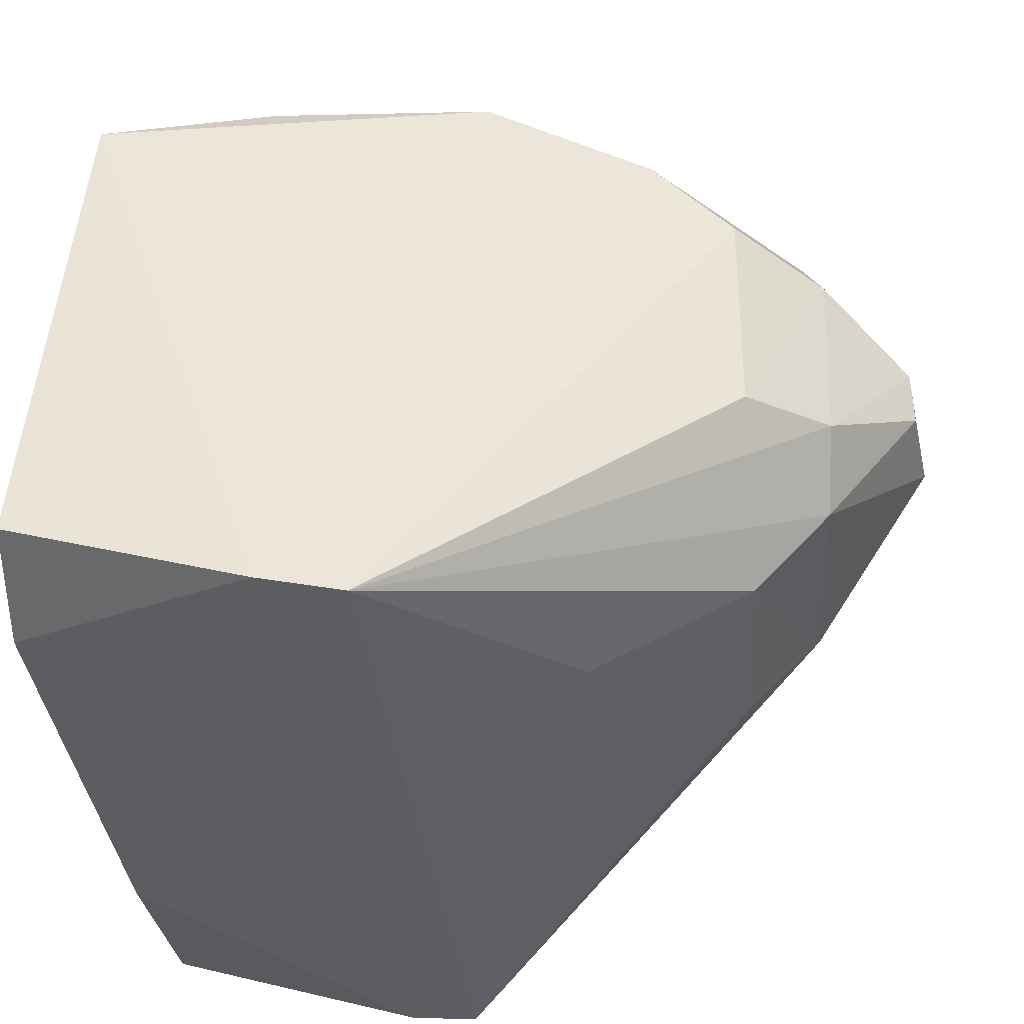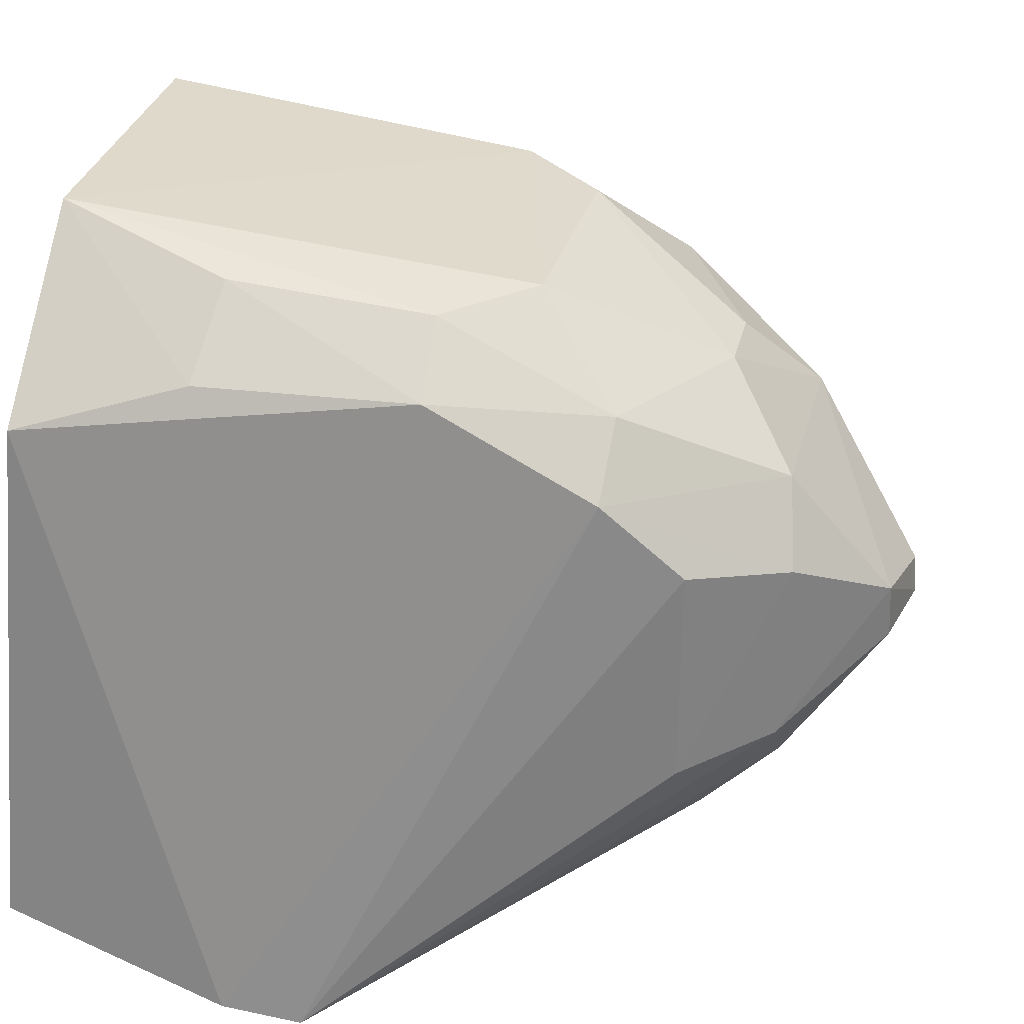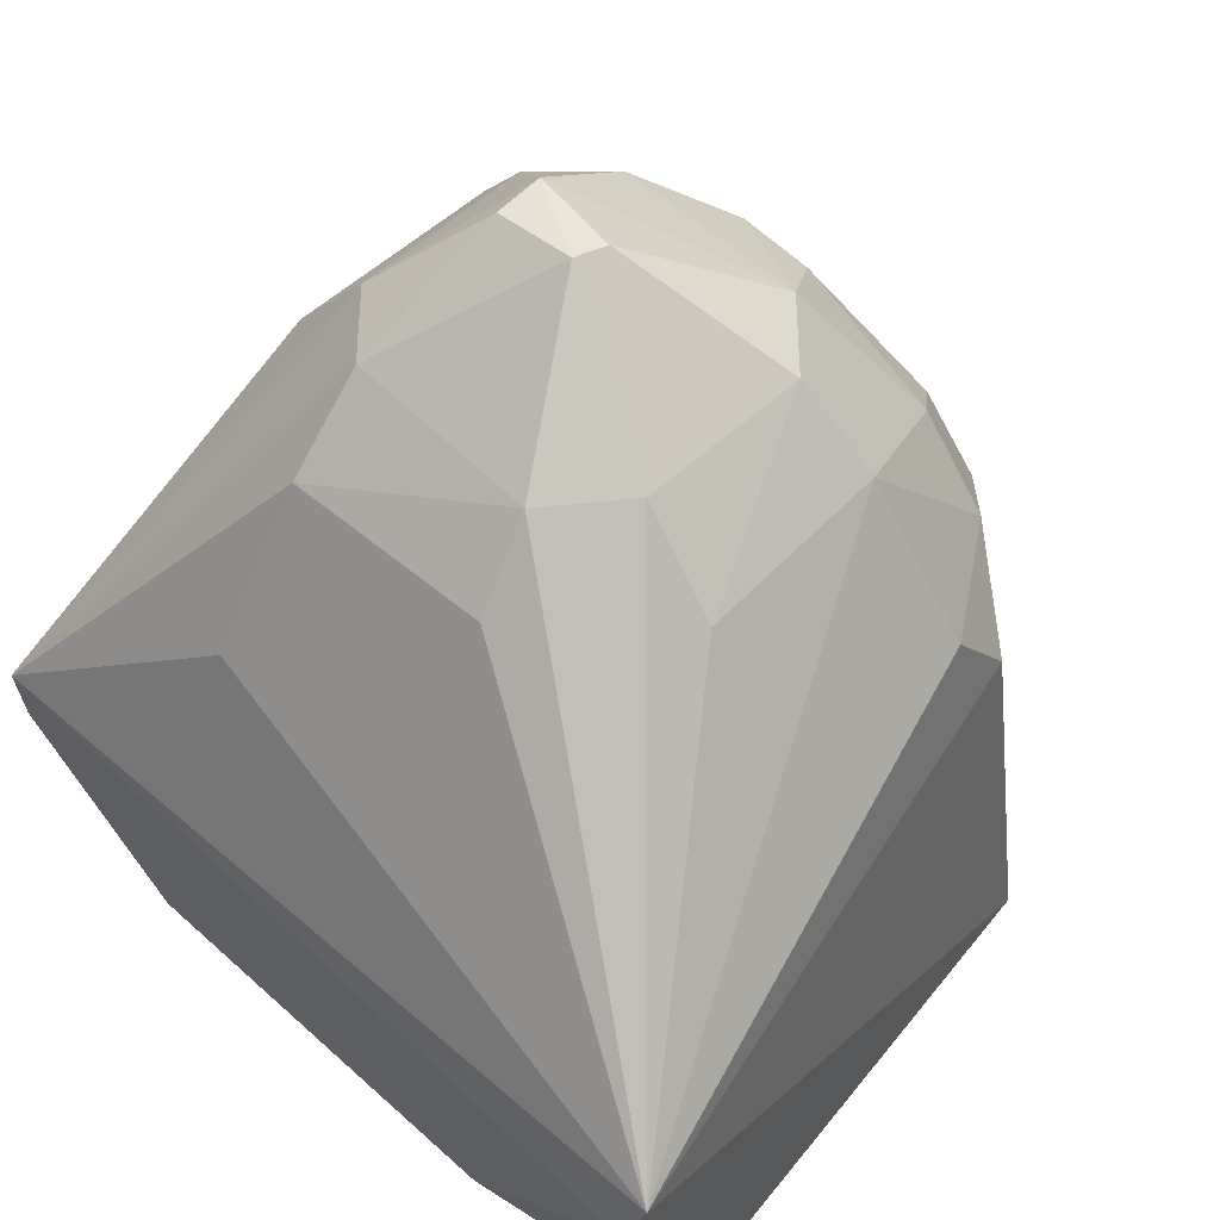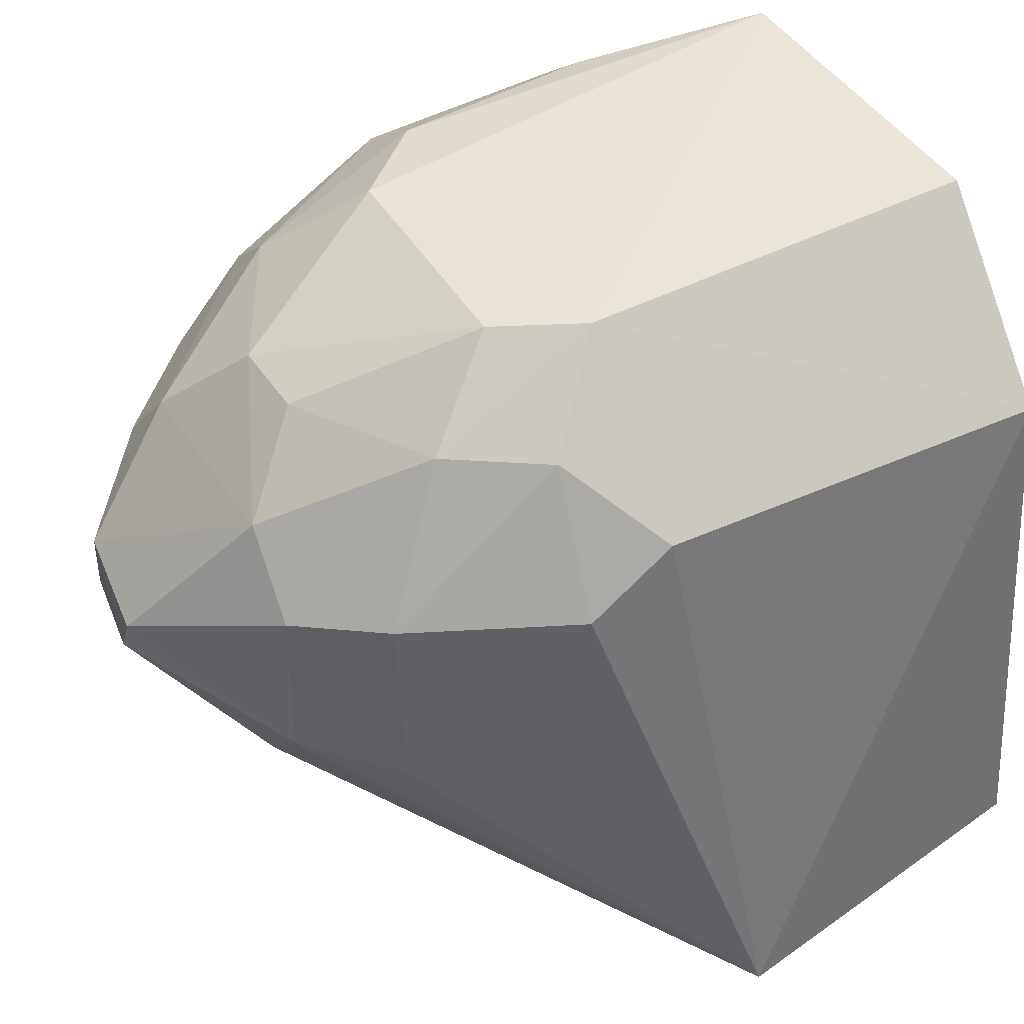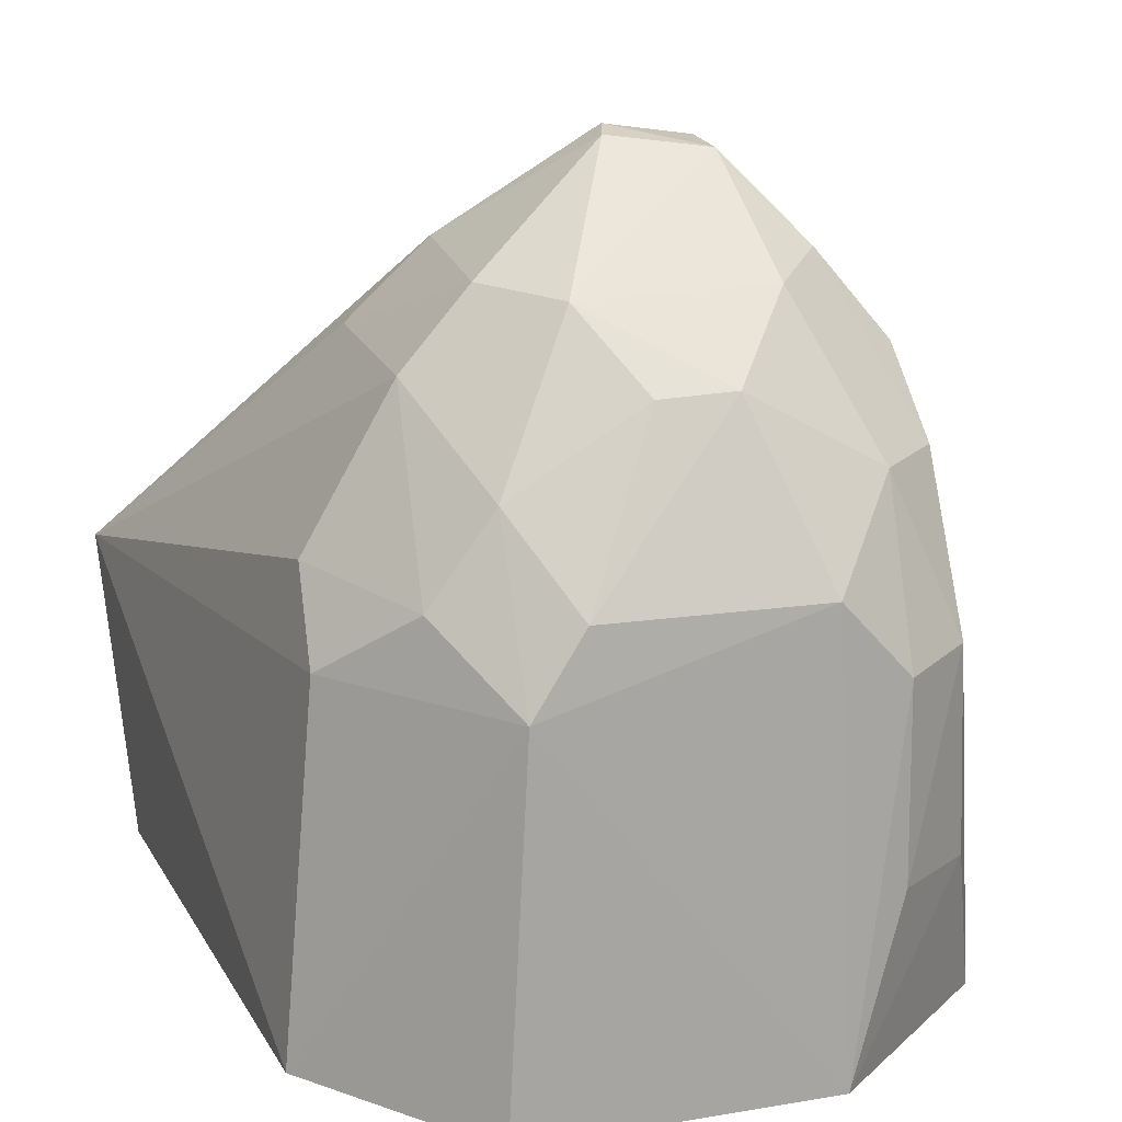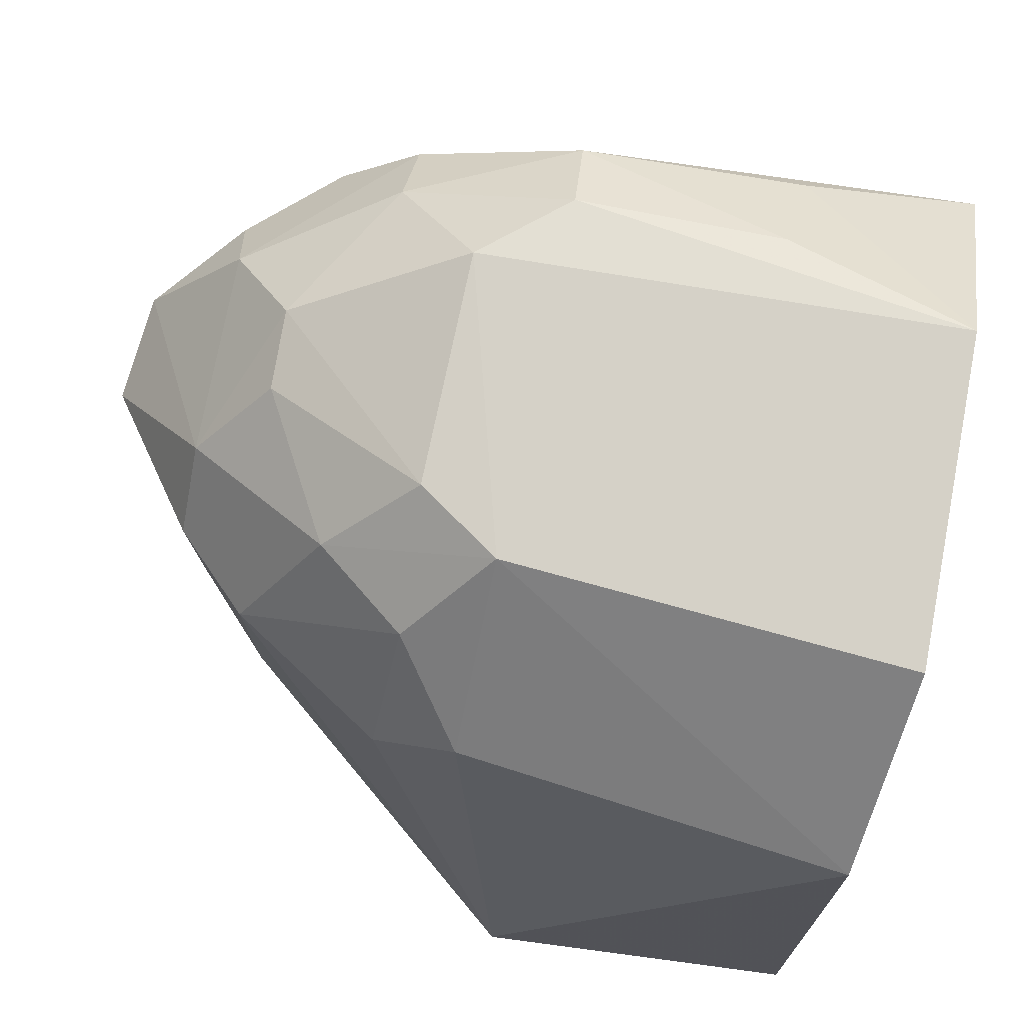
<metadata>
{"format":"obj","ext":"obj","renderer":"f3d","projection":"perspective","resolution":1024,"background":"white","views":[{"elev":-37.0,"azim":93.4,"up":"+Z"},{"elev":31.1,"azim":104.6,"up":"+Z"},{"elev":52.9,"azim":-135.6,"up":"+Y"},{"elev":45.8,"azim":-120.3,"up":"+Z"},{"elev":20.2,"azim":-15.3,"up":"+Y"},{"elev":77.1,"azim":-78.0,"up":"+Z"}]}
</metadata>
<code>
v -0.1061 -0.01634 0.06344
v -0.09619 -0.04052 0.05731
v -0.09322 -0.02599 0.0253
v -0.1359 -0.02336 0.02546
v -0.1313 -0.04035 0.05722
v -0.1123 0.002338 0.04509
v -0.09892 -0.01178 0.05575
v -0.1224 -0.04128 0.06529
v -0.09948 -0.04237 0.02743
v -0.1064 -0.007492 0.03382
v -0.1246 -0.0166 0.0594
v -0.09862 -0.02034 0.06026
v -0.1061 -0.003679 0.05458
v -0.1056 -0.04081 0.06544
v -0.09342 -0.04212 0.02954
v -0.1348 -0.04025 0.02889
v -0.1347 -0.02674 0.02505
v -0.1059 -0.01581 0.029
v -0.1168 -0.003643 0.03769
v -0.09942 -0.007687 0.04054
v -0.1209 -0.02065 0.0638
v -0.124 -0.007635 0.05167
v -0.1293 -0.02031 0.05599
v -0.1022 -0.01173 0.05888
v -0.09279 -0.03019 0.02589
v -0.1023 -0.02063 0.0631
v -0.09803 -0.0317 0.06001
v -0.123 -0.0407 0.02703
v -0.1176 -0.007443 0.0342
v -0.1201 -0.003538 0.04155
v -0.1061 -0.003487 0.03813
v -0.09959 -0.007629 0.05194
v -0.1137 -0.007536 0.05879
v -0.1291 -0.01589 0.05262
v -0.1096 -0.007378 0.05893
v -0.1023 -0.03118 0.06369
v -0.1202 -0.003585 0.05086
v -0.1244 -0.007863 0.041
v -0.1077 0.00158 0.04524
v -0.103 -0.00331 0.04138
v -0.121 -0.0118 0.05914
v -0.1127 0.002146 0.04682
v -0.118 -0.01633 0.06327
v -0.1074 0.001488 0.04806
v -0.1033 -0.00296 0.05083
v -0.1165 -0.003842 0.05461
f 15 2 14
f 15 14 8
f 15 8 9
f 16 9 8
f 16 8 5
f 16 5 4
f 17 4 3
f 17 3 9
f 17 16 4
f 18 10 3
f 18 3 4
f 18 4 10
f 21 14 1
f 21 8 14
f 21 5 8
f 23 4 5
f 23 21 11
f 23 5 21
f 24 12 7
f 24 7 13
f 25 12 2
f 25 3 7
f 25 7 12
f 25 2 15
f 25 15 9
f 25 9 3
f 26 1 14
f 26 24 1
f 26 12 24
f 27 14 2
f 27 2 12
f 28 17 9
f 28 9 16
f 28 16 17
f 29 19 10
f 29 10 4
f 29 4 19
f 30 19 4
f 30 6 19
f 31 19 6
f 31 10 19
f 31 3 10
f 32 7 3
f 32 3 20
f 34 22 4
f 34 4 23
f 34 23 11
f 34 11 22
f 35 24 13
f 35 1 24
f 36 26 14
f 36 14 27
f 36 27 12
f 36 12 26
f 38 30 4
f 38 4 22
f 38 37 30
f 38 22 37
f 39 31 6
f 40 20 3
f 40 3 31
f 40 31 39
f 41 11 21
f 41 37 22
f 41 22 11
f 42 6 30
f 42 30 37
f 43 21 1
f 43 35 33
f 43 1 35
f 43 41 21
f 43 33 41
f 44 40 39
f 44 39 6
f 44 6 42
f 45 32 20
f 45 20 40
f 45 40 44
f 45 44 13
f 45 13 7
f 45 7 32
f 46 41 33
f 46 37 41
f 46 42 37
f 46 33 35
f 46 44 42
f 46 35 13
f 46 13 44

</code>
